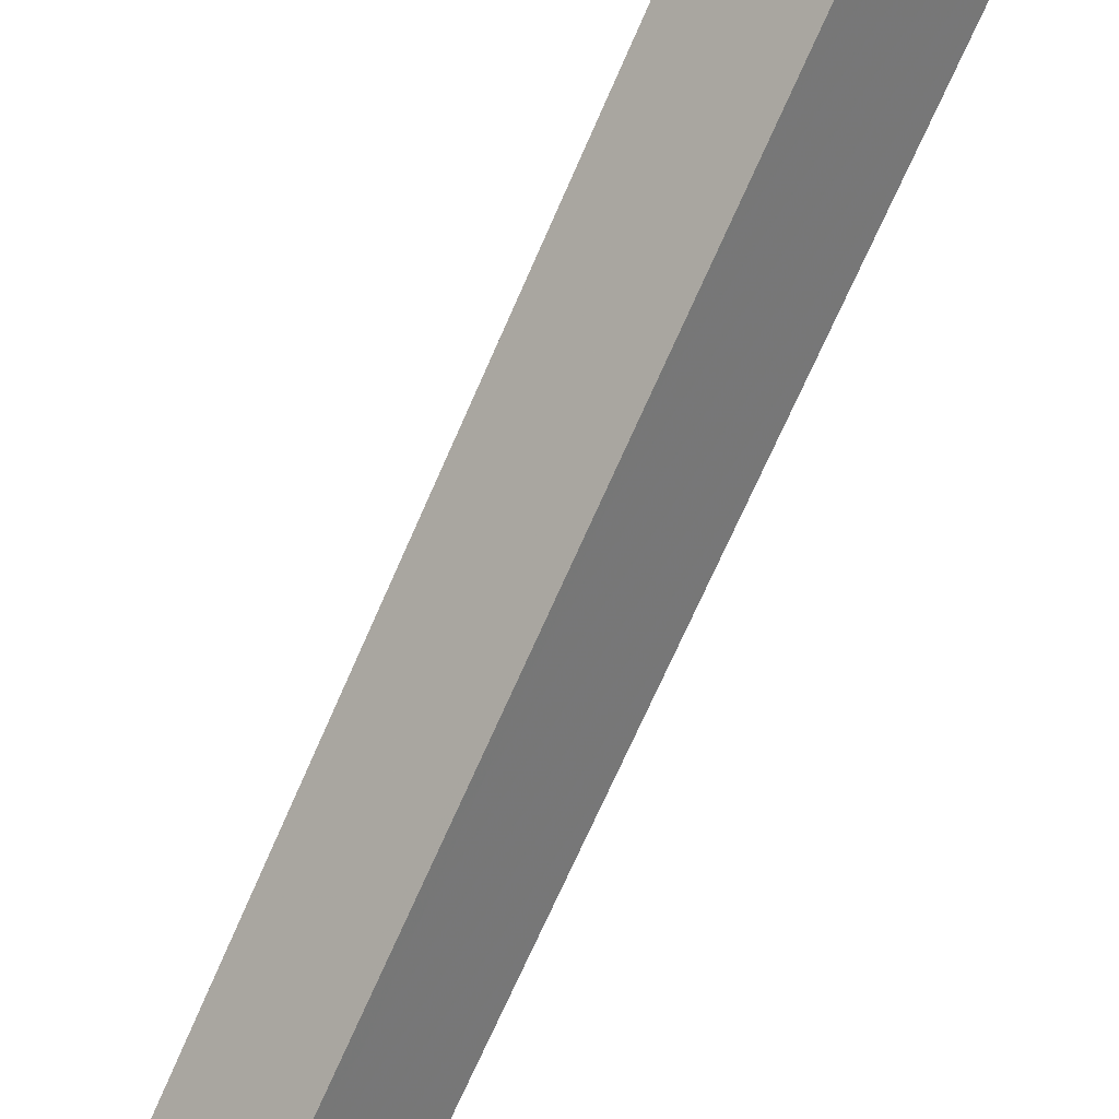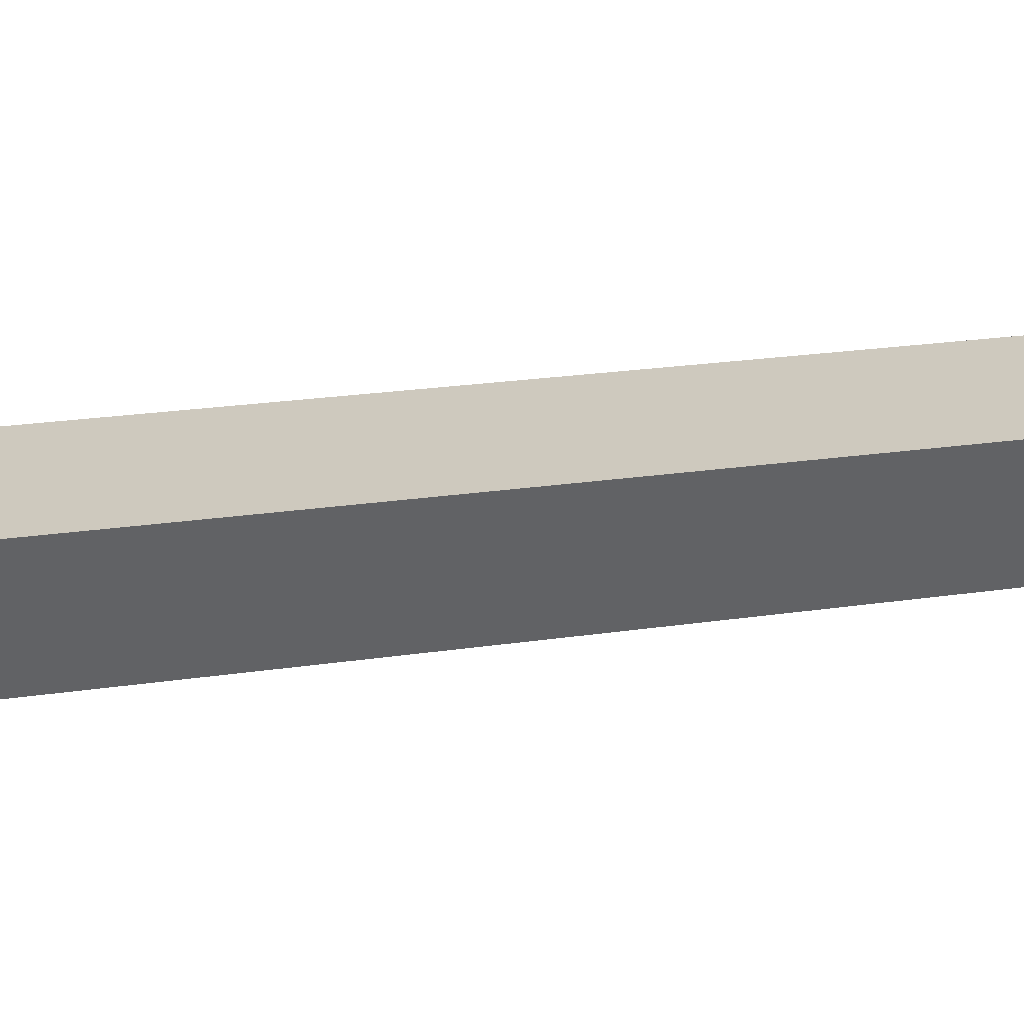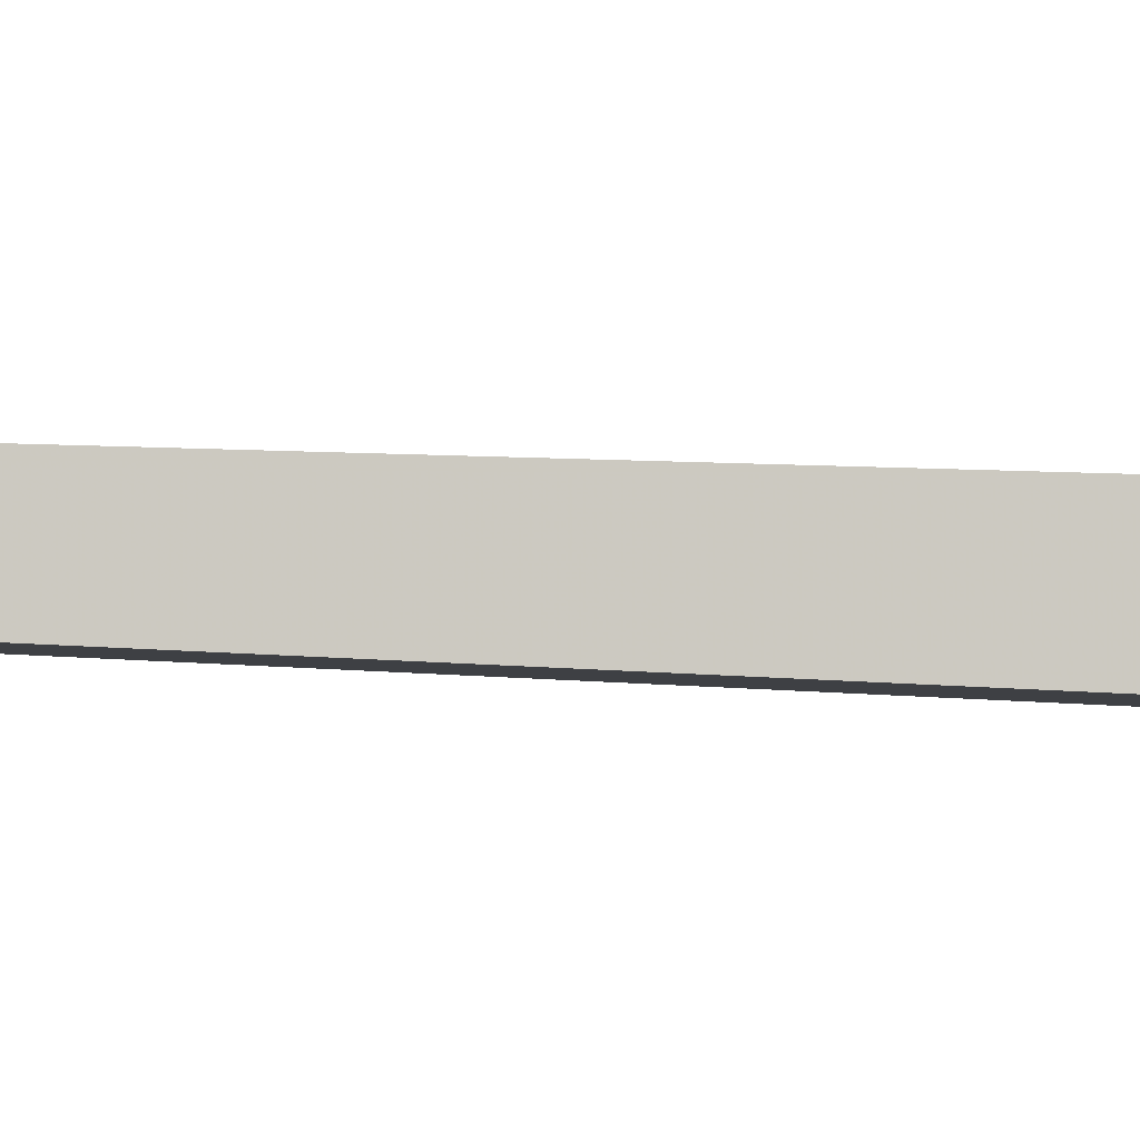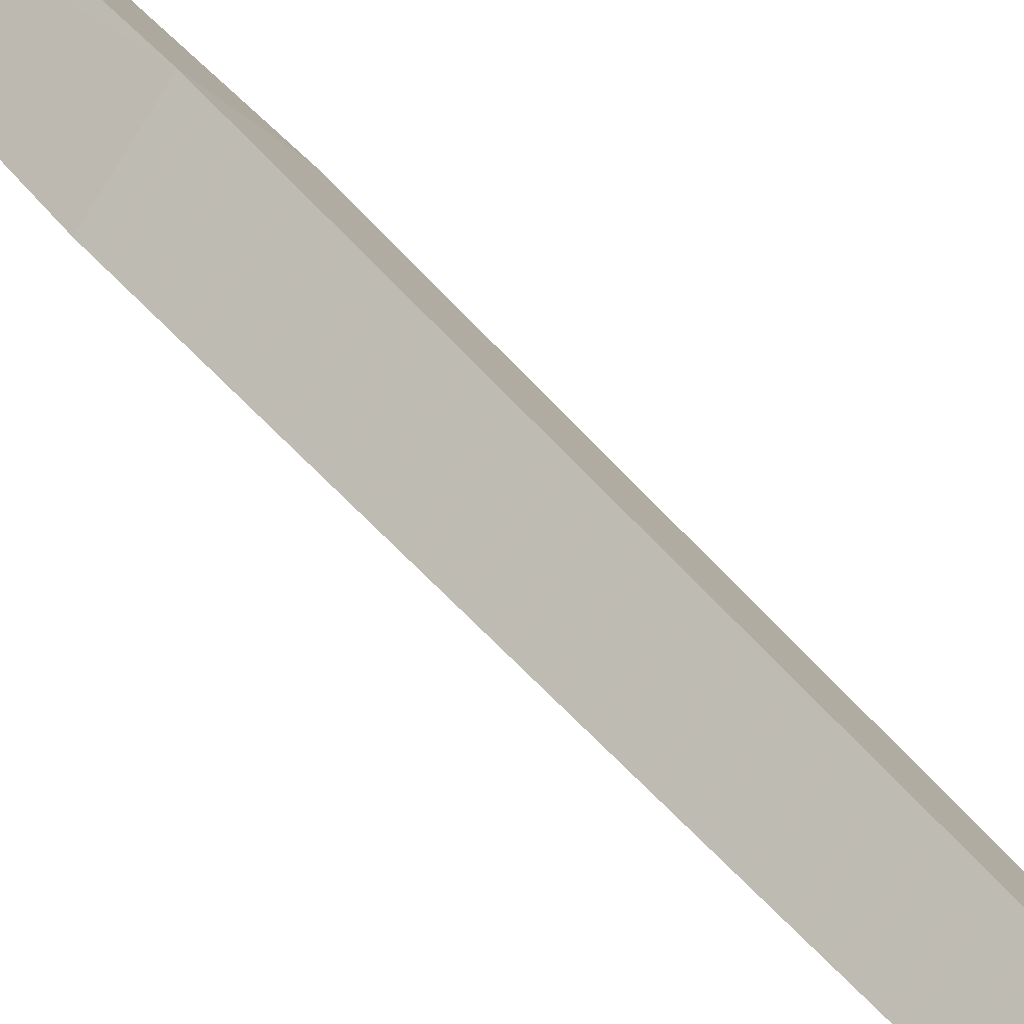
<metadata>
{"format":"obj","ext":"obj","renderer":"f3d","projection":"perspective","resolution":1024,"background":"white","views":[{"elev":-77.9,"azim":-24.4,"up":"+Y"},{"elev":-8.0,"azim":125.5,"up":"+Y"},{"elev":41.3,"azim":-86.8,"up":"+Y"},{"elev":32.8,"azim":151.0,"up":"+Y"}]}
</metadata>
<code>
v 0.4922 -0.7891 -0.875
v 0.4766 -0.7578 0.375
v 0.5078 -0.7891 0.3672
v 0.4766 -0.8203 0.375
v 0.4766 -0.8047 -0.875
v 0.4609 -0.7891 -0.875
v 0.4766 -0.7734 -0.875
v 0.4453 -0.7891 0.3672
v 0.4531 -0.7891 0.6406
v 0.4766 -0.7656 0.6406
v 0.5 -0.7891 0.6406
v 0.4766 -0.8125 0.6406
v 0.4922 -0.7891 0.8125
v 0.4766 -0.8672 0.8438
v 0.4609 -0.7891 0.8125
v 0.4766 -0.7109 0.8438
v 0.4766 -0.7656 0.8906
v 0.4844 -0.7891 0.9844
v 0.4766 -0.8125 0.8906
v 0.4688 -0.7891 0.9844
v 0.4766 -0.7422 0.9844
v 0.4766 -0.7891 1.312
v 0.4766 -0.8359 0.9844
f 1 2 3
f 1 5 6
f 1 6 7
f 4 8 6
f 1 3 4
f 1 4 5
f 1 7 2
f 2 7 6
f 2 6 8
f 4 6 5
f 2 8 9
f 2 9 10
f 2 10 11
f 2 11 3
f 3 11 4
f 4 11 12
f 4 12 9
f 4 9 8
f 10 13 11
f 11 13 12
f 12 13 14
f 12 15 9
f 9 15 10
f 10 15 16
f 13 17 18
f 13 18 19
f 15 19 20
f 15 20 17
f 18 22 23
f 18 23 19
f 20 22 21
f 20 21 17
f 12 14 15
f 10 16 13
f 18 17 21
f 18 21 22
f 19 23 20
f 20 23 22
f 13 16 17
f 13 19 14
f 14 19 15
f 15 17 16

</code>
